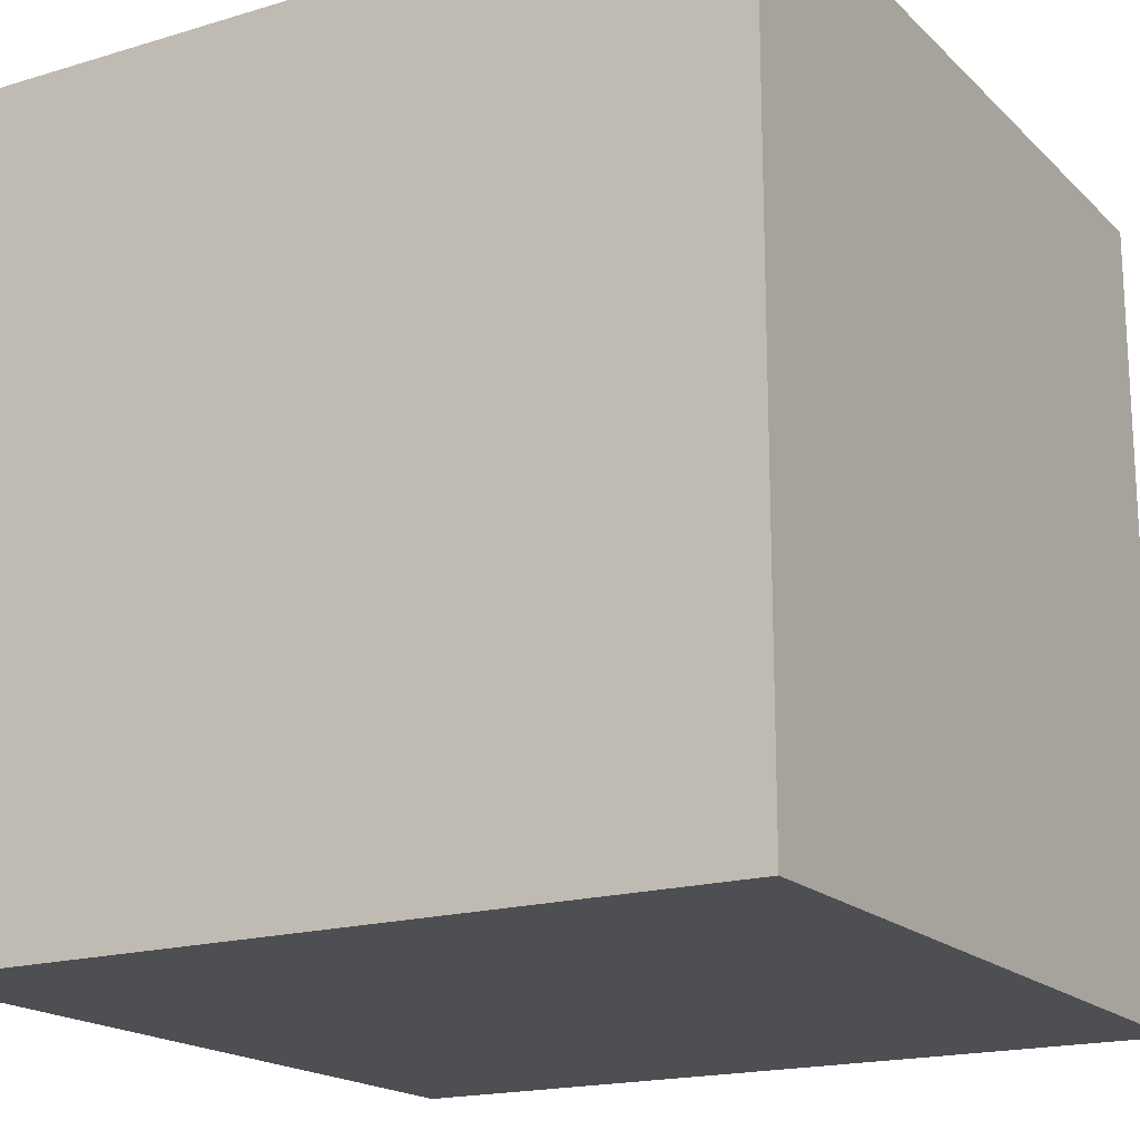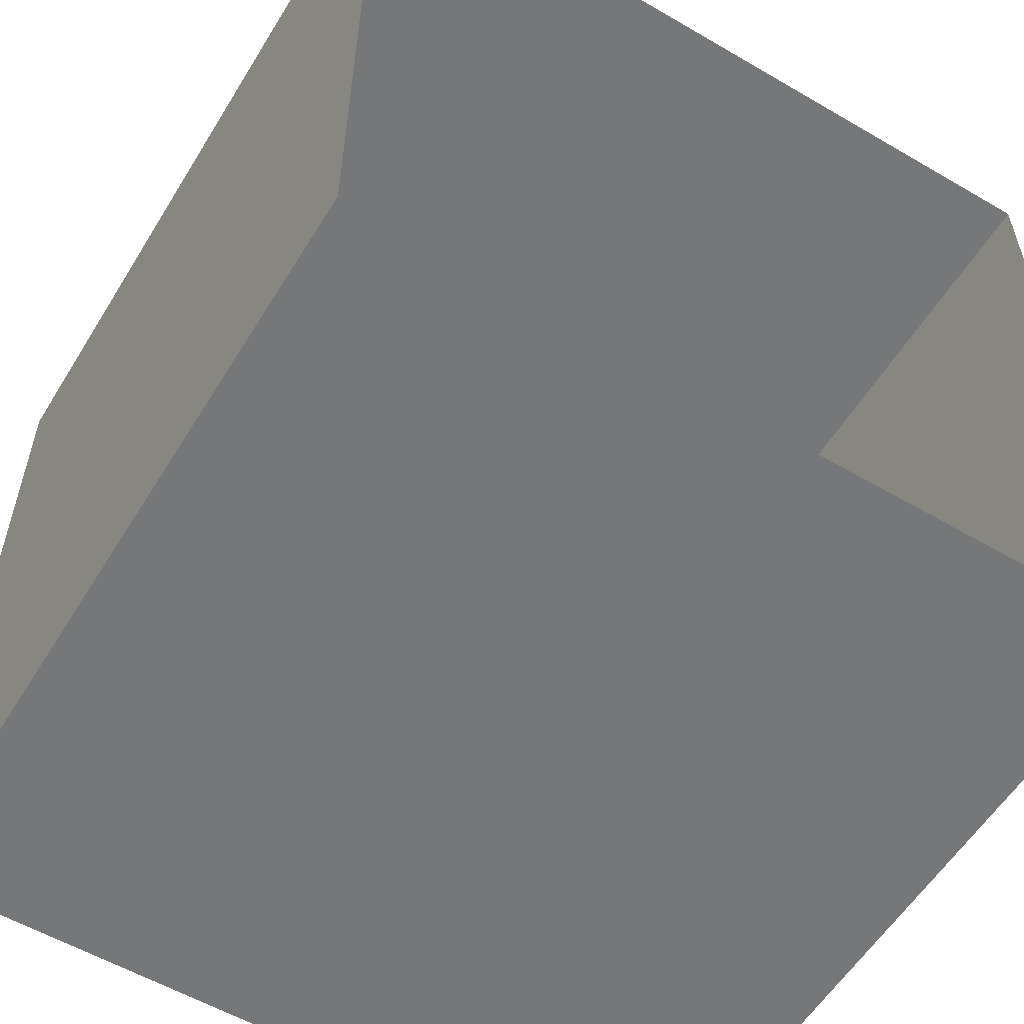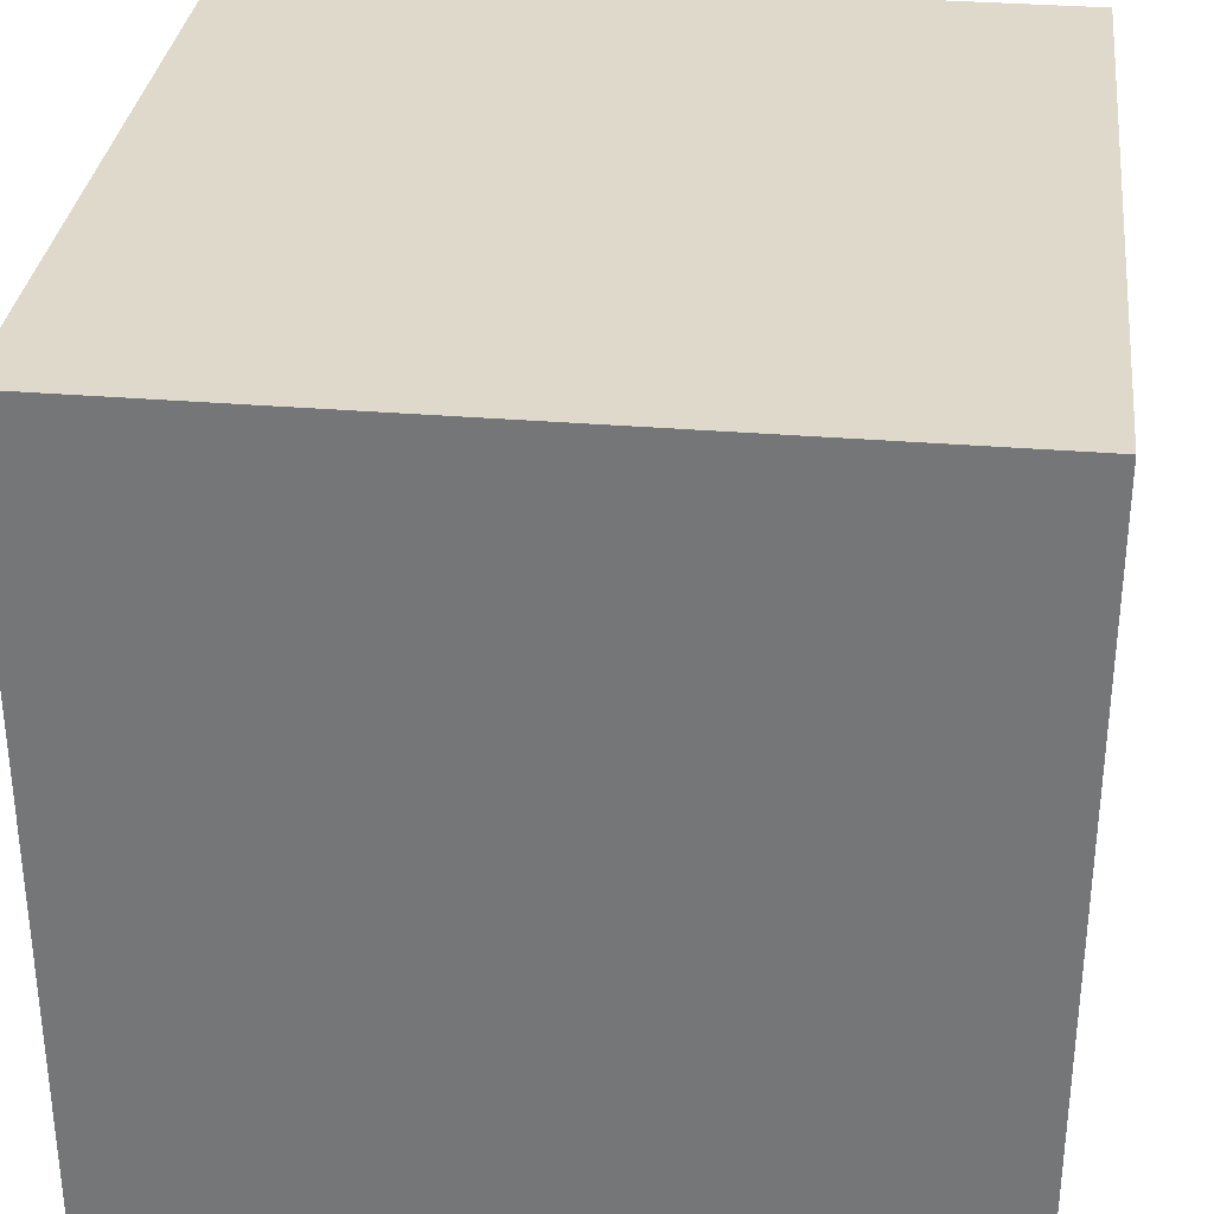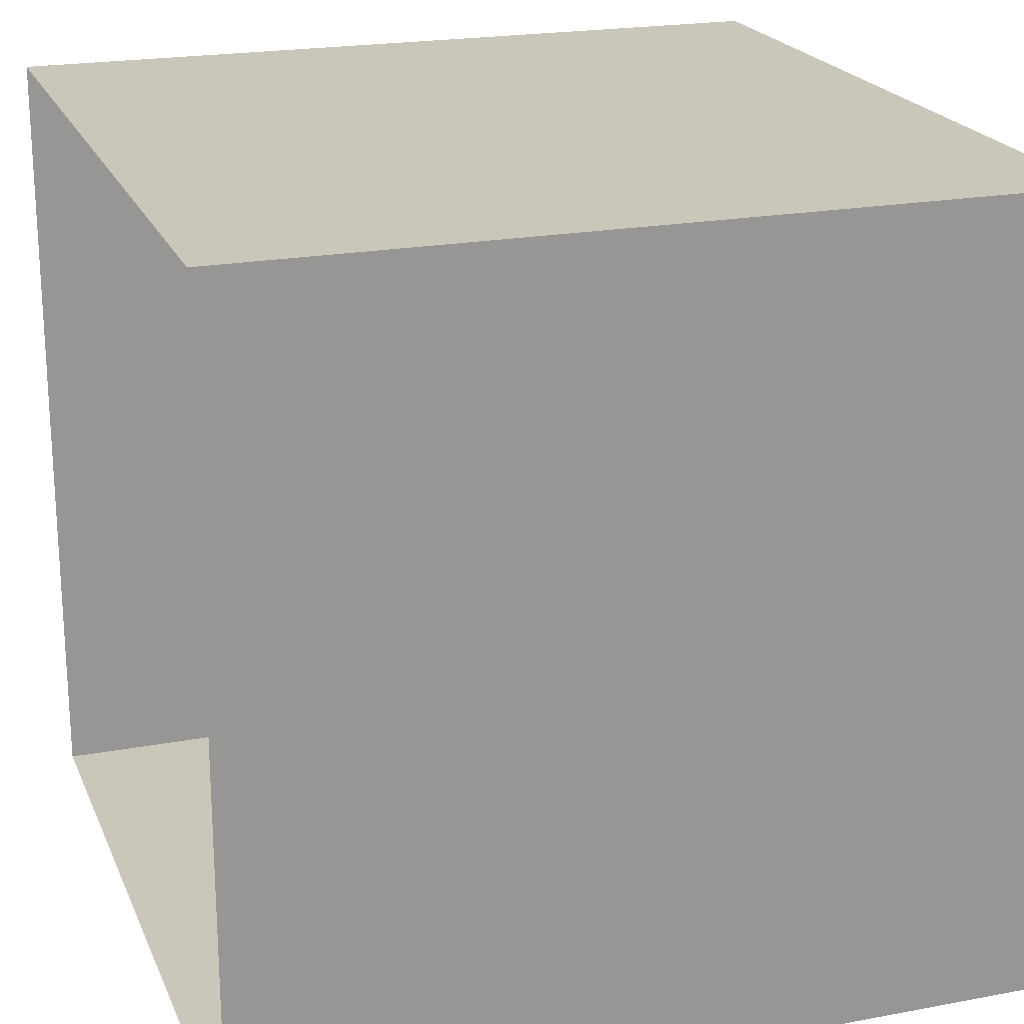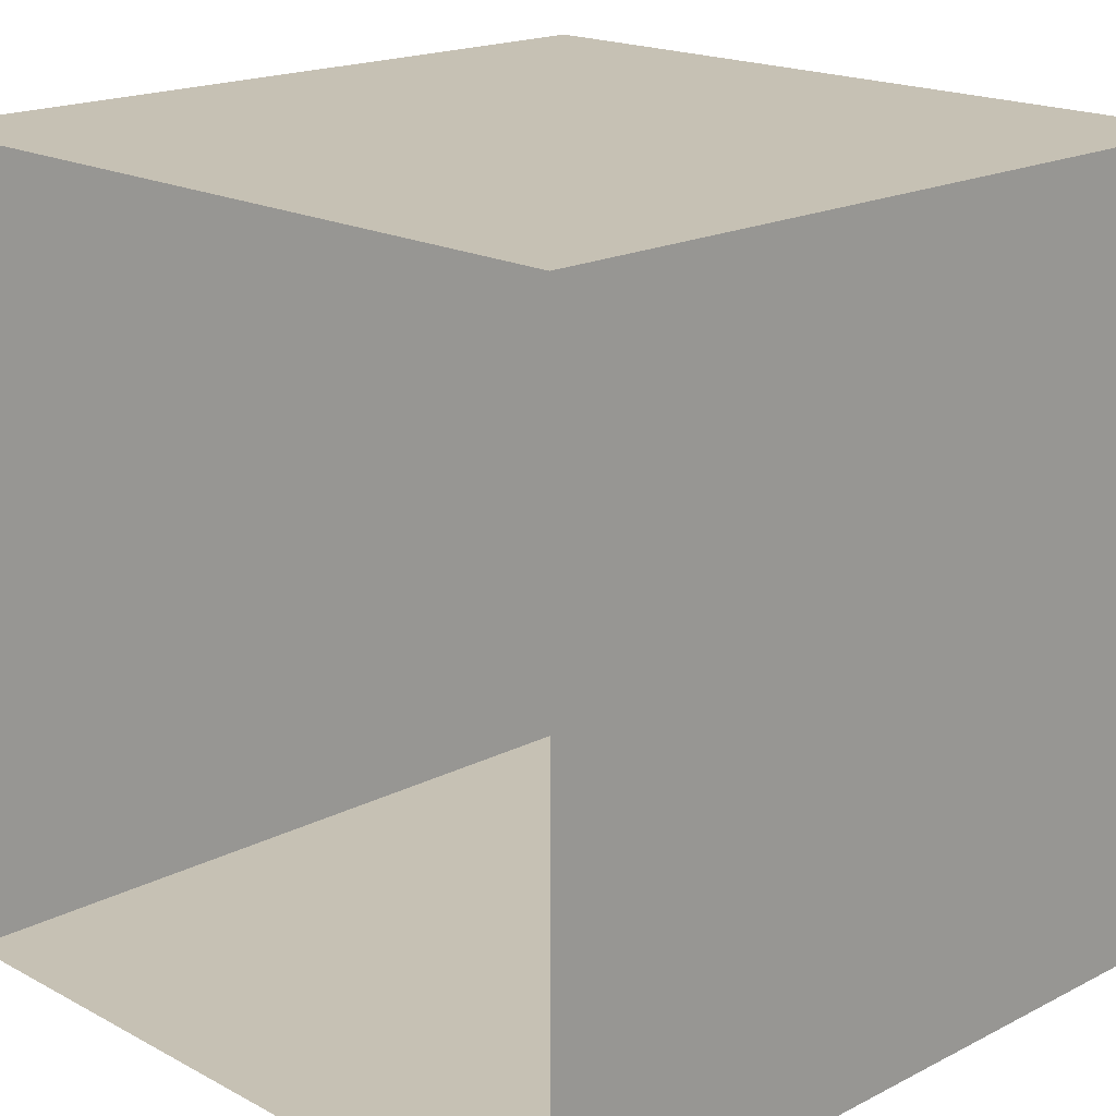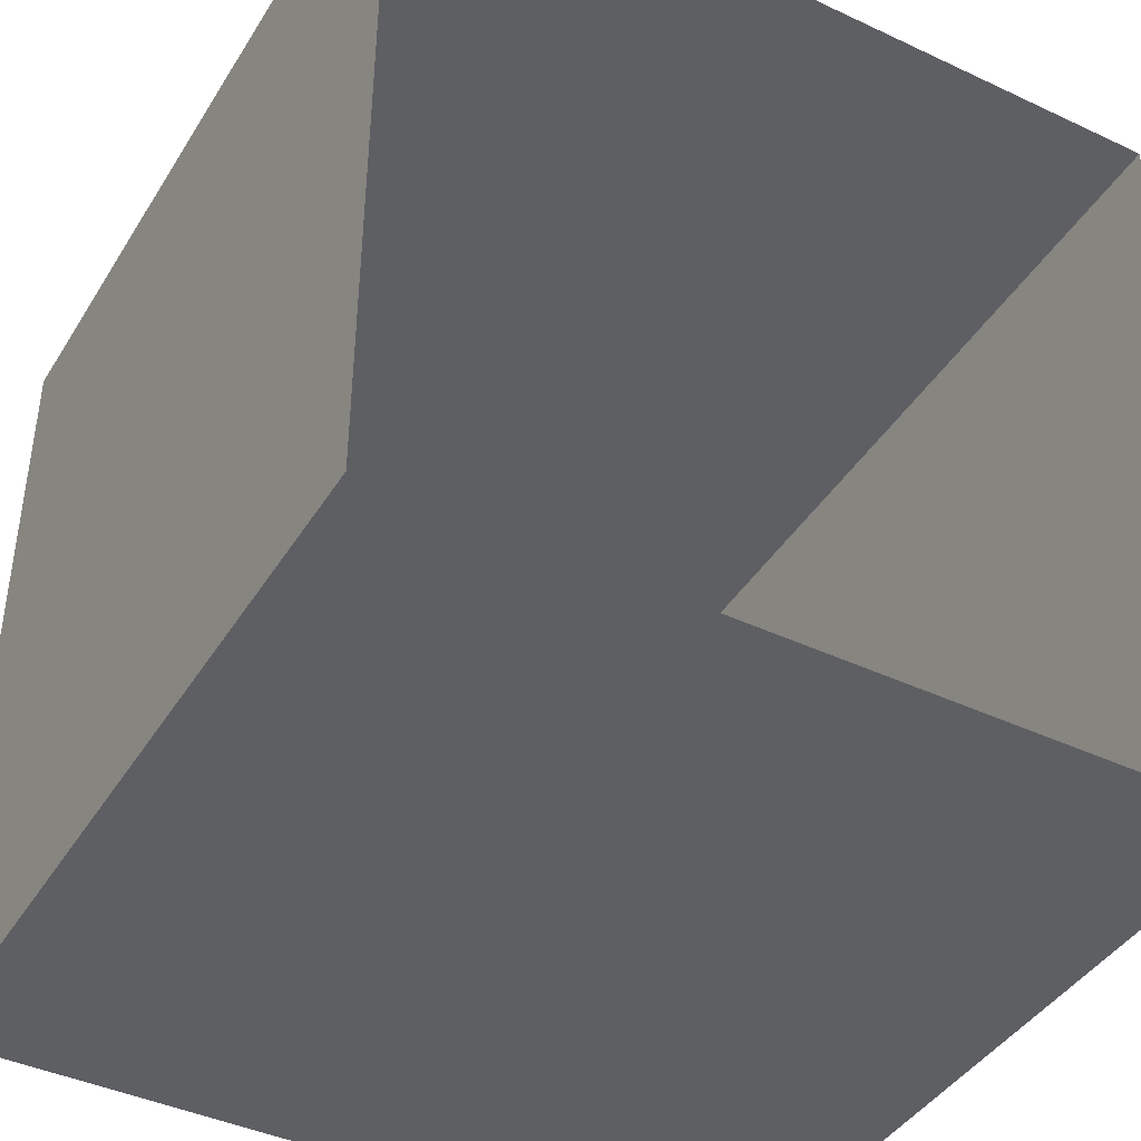
<metadata>
{"format":"obj","ext":"obj","renderer":"f3d","projection":"perspective","resolution":1024,"background":"white","views":[{"elev":-18.1,"azim":-149.7,"up":"+Y"},{"elev":-57.0,"azim":58.7,"up":"+Z"},{"elev":32.3,"azim":-173.4,"up":"+Z"},{"elev":21.2,"azim":161.5,"up":"+Z"},{"elev":18.5,"azim":135.6,"up":"+Y"},{"elev":-42.0,"azim":60.6,"up":"+Z"}]}
</metadata>
<code>
v 0 0 0
v 0 1 0
v 1 1 0
v 1 0 0
v 0 0 1
v 1 1 1
v 1 0 1
v 0 1 1
f 1 2 3
f 3 4 1
f 2 1 5
f 5 8 2
f 6 3 2
f 8 6 2
f 6 8 5
f 5 7 6
f 4 7 5
f 1 4 5

</code>
